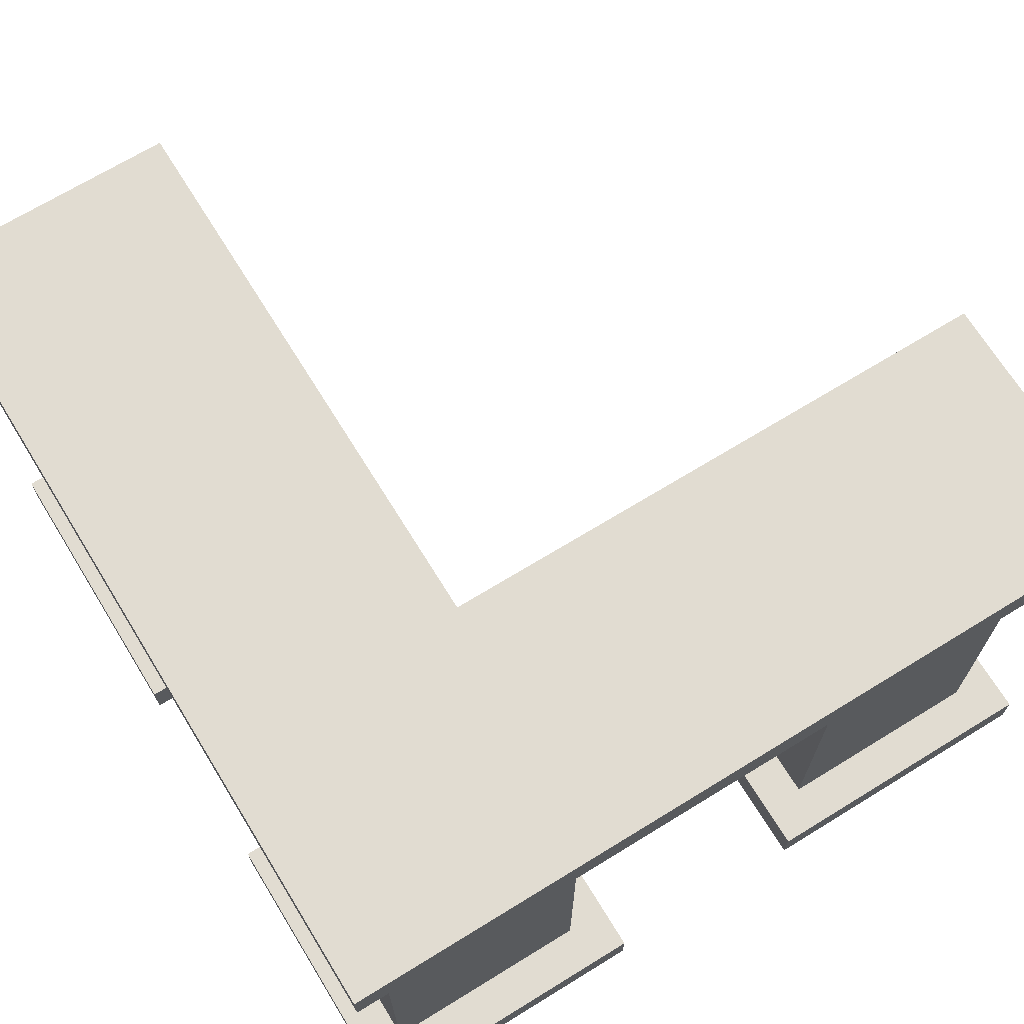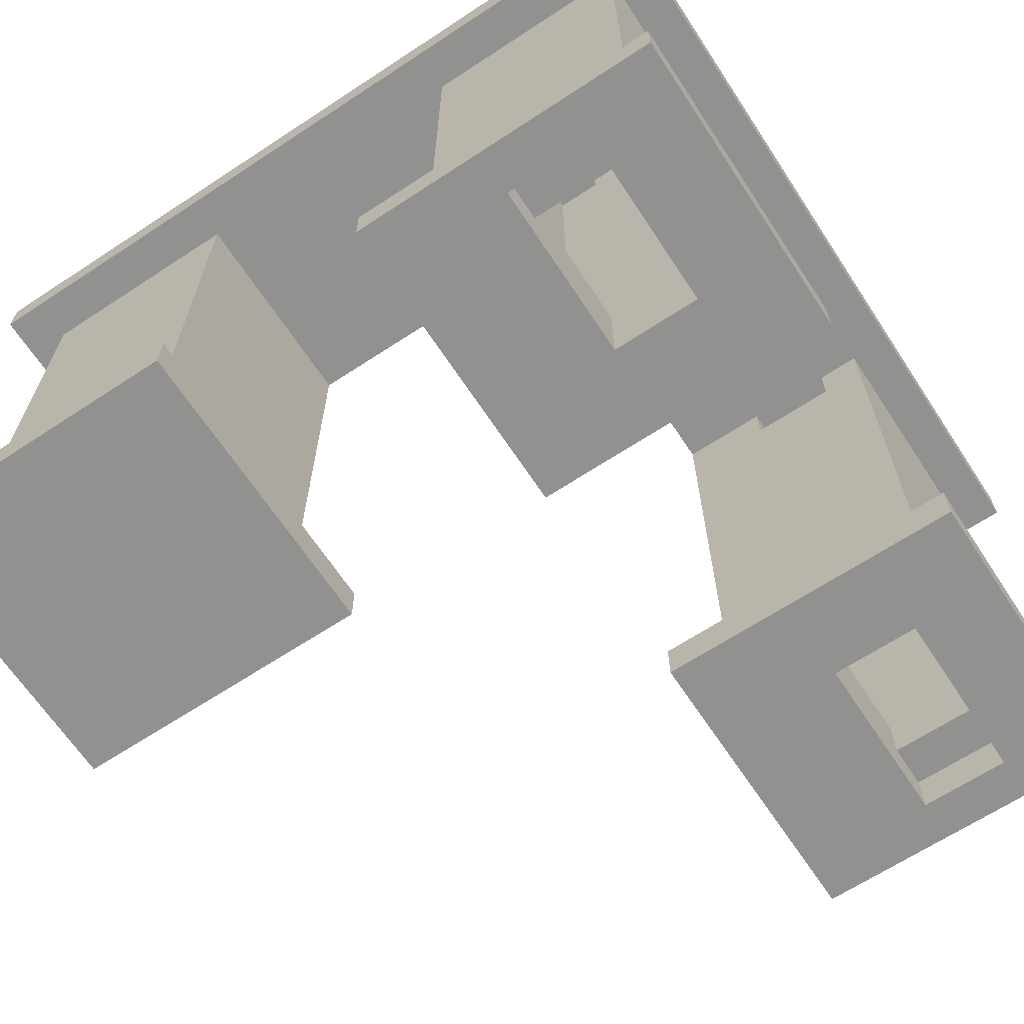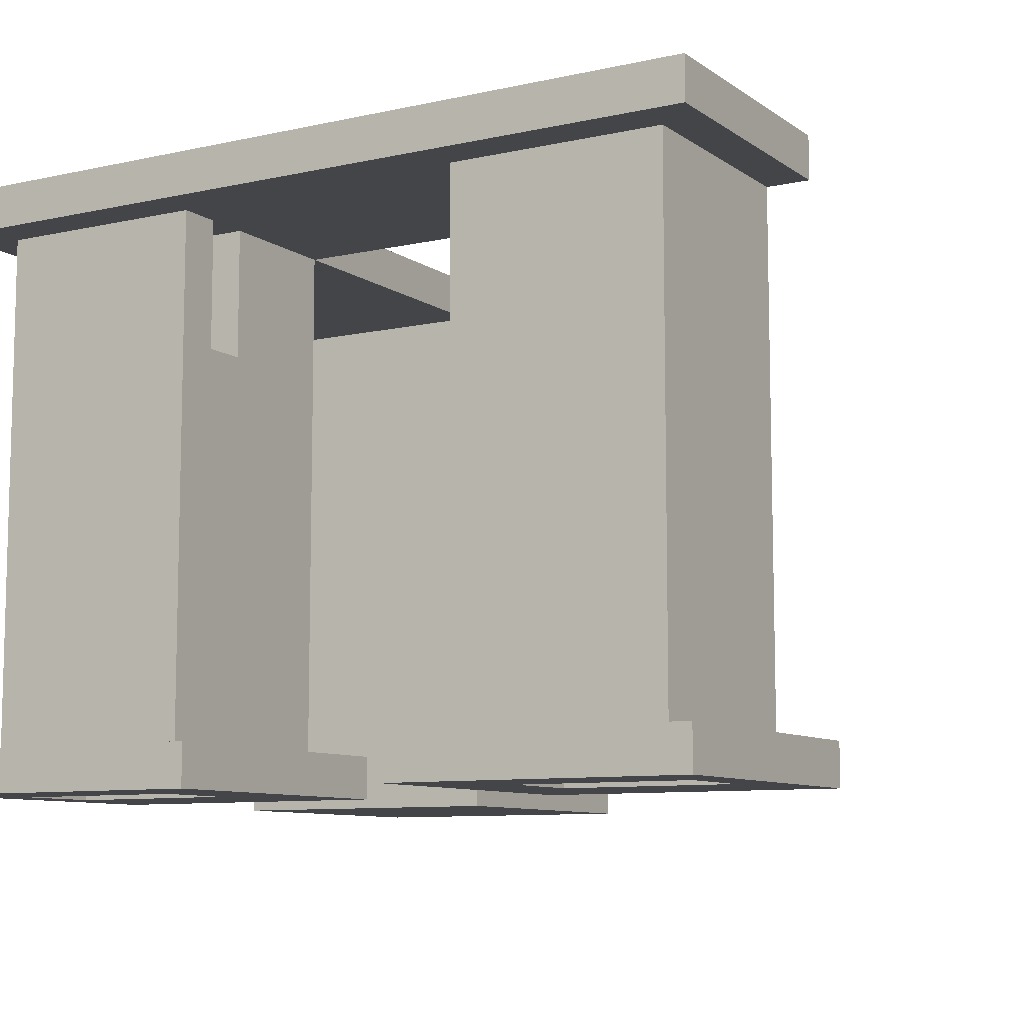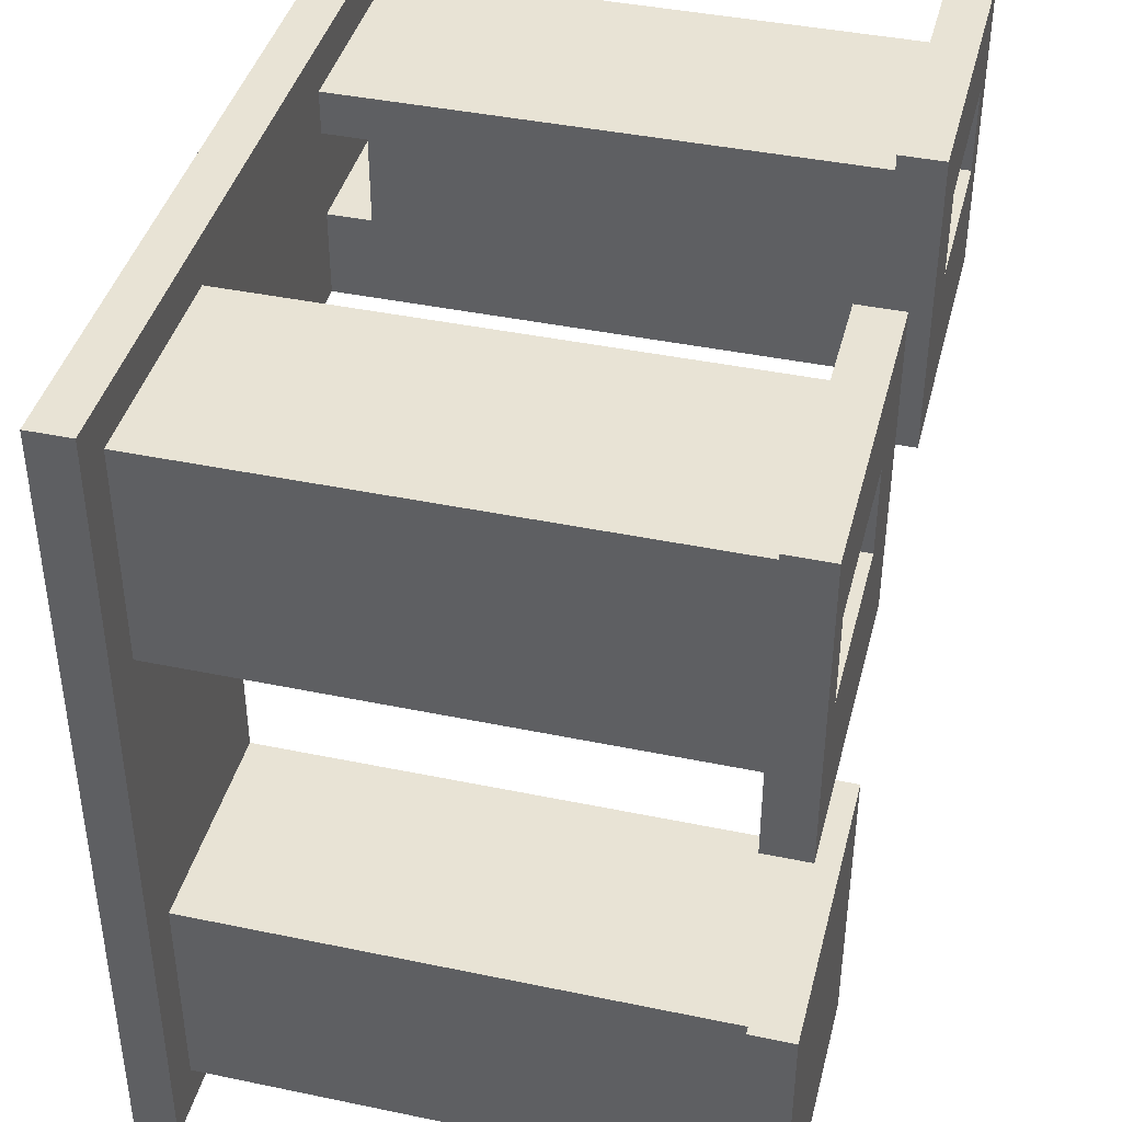
<metadata>
{"format":"obj","ext":"obj","renderer":"f3d","projection":"perspective","resolution":1024,"background":"white","views":[{"elev":69.1,"azim":-31.6,"up":"+Y"},{"elev":-65.9,"azim":-56.6,"up":"+Y"},{"elev":-9.0,"azim":30.5,"up":"+Y"},{"elev":41.2,"azim":-75.8,"up":"+Z"}]}
</metadata>
<code>
v 11 1 14
v 11 1 7
v 11 1 2
v 11 1 -5
v 11 2 14
v 11 2 7
v 11 2 2
v 11 2 -5
v 11 14 14
v 11 14 -5
v 11 15 14
v 11 15 -5
v 12 2 13
v 12 2 8
v 12 2 1
v 12 2 -4
v 12 3 12
v 12 3 11
v 12 3 10
v 12 3 9
v 12 3 -0
v 12 3 -1
v 12 3 -2
v 12 3 -3
v 12 13 12
v 12 13 11
v 12 13 10
v 12 13 9
v 12 13 -0
v 12 13 -1
v 12 13 -2
v 12 13 -3
v 12 14 13
v 12 14 8
v 12 14 1
v 12 14 -4
v 16 1 12
v 16 1 10
v 16 3 12
v 16 3 11
v 16 3 10
v 16 3 9
v 16 3 -0
v 16 3 -1
v 16 3 -2
v 16 3 -3
v 16 11 12
v 16 11 11
v 16 13 10
v 16 13 9
v 16 13 -0
v 16 13 -1
v 16 13 -2
v 16 13 -3
v 16 14 11
v 16 14 10
v 23 1 14
v 23 1 7
v 23 2 14
v 23 2 7
v 24 2 13
v 24 2 8
v 24 3 12
v 24 3 11
v 24 3 10
v 24 3 9
v 24 13 12
v 24 13 11
v 24 13 10
v 24 13 9
v 24 14 13
v 24 14 12
v 24 14 10
v 24 14 8
v 28 2 12
v 28 2 10
v 28 3 12
v 28 3 11
v 28 3 10
v 28 3 9
v 28 13 12
v 28 13 11
v 28 13 10
v 28 13 9
v 28 14 12
v 28 14 10
v 29 1 12
v 29 1 10
v 29 2 12
v 29 2 10
v 12 1 12
v 12 1 10
v 12 2 12
v 12 2 10
v 13 2 12
v 13 2 10
v 13 3 12
v 13 3 11
v 13 3 10
v 13 3 9
v 13 3 -0
v 13 3 -1
v 13 3 -2
v 13 3 -3
v 13 13 12
v 13 13 11
v 13 13 10
v 13 13 9
v 13 13 -0
v 13 13 -1
v 13 13 -2
v 13 13 -3
v 13 14 12
v 13 14 10
v 17 2 13
v 17 2 8
v 17 2 1
v 17 2 -4
v 17 3 12
v 17 3 11
v 17 3 10
v 17 3 9
v 17 3 -0
v 17 3 -1
v 17 3 -2
v 17 3 -3
v 17 11 12
v 17 11 11
v 17 13 10
v 17 13 9
v 17 13 -0
v 17 13 -1
v 17 13 -2
v 17 13 -3
v 17 14 13
v 17 14 12
v 17 14 11
v 17 14 8
v 17 14 1
v 17 14 -4
v 17 14 -5
v 17 15 8
v 17 15 -5
v 18 1 14
v 18 1 7
v 18 1 2
v 18 1 -5
v 18 2 14
v 18 2 7
v 18 2 2
v 18 2 -5
v 25 1 12
v 25 1 10
v 25 3 12
v 25 3 11
v 25 3 10
v 25 3 9
v 25 13 12
v 25 13 11
v 25 13 10
v 25 13 9
v 29 2 13
v 29 2 8
v 29 3 12
v 29 3 11
v 29 3 10
v 29 3 9
v 29 13 12
v 29 13 11
v 29 13 10
v 29 13 9
v 29 14 13
v 29 14 8
v 30 1 14
v 30 1 7
v 30 2 14
v 30 2 7
v 30 14 14
v 30 14 8
v 30 15 14
v 30 15 8
v 11 1 14
v 11 2 14
v 11 14 14
v 11 15 14
v 18 1 14
v 18 2 14
v 23 1 14
v 23 2 14
v 30 1 14
v 30 2 14
v 30 14 14
v 30 15 14
v 12 2 13
v 12 14 13
v 13 3 13
v 13 13 13
v 14 3 13
v 14 13 13
v 15 3 13
v 15 13 13
v 16 3 13
v 16 13 13
v 17 2 13
v 17 14 13
v 24 2 13
v 24 14 13
v 25 3 13
v 25 13 13
v 26 3 13
v 26 13 13
v 27 3 13
v 27 13 13
v 28 3 13
v 28 13 13
v 29 2 13
v 29 14 13
v 16 11 11
v 16 14 11
v 17 11 11
v 17 14 11
v 12 1 10
v 12 2 10
v 13 2 10
v 13 3 10
v 13 13 10
v 13 14 10
v 16 1 10
v 16 3 10
v 16 13 10
v 16 14 10
v 24 13 10
v 24 14 10
v 25 1 10
v 25 3 10
v 25 13 10
v 28 2 10
v 28 3 10
v 28 13 10
v 28 14 10
v 29 1 10
v 29 2 10
v 13 3 9
v 13 13 9
v 14 3 9
v 14 13 9
v 15 3 9
v 15 13 9
v 16 3 9
v 16 13 9
v 25 3 9
v 25 13 9
v 26 3 9
v 26 13 9
v 27 3 9
v 27 13 9
v 28 3 9
v 28 13 9
v 11 1 2
v 11 2 2
v 18 1 2
v 18 2 2
v 12 2 1
v 12 14 1
v 13 3 1
v 13 13 1
v 14 3 1
v 14 13 1
v 15 3 1
v 15 13 1
v 16 3 1
v 16 13 1
v 17 2 1
v 17 14 1
v 13 3 -3
v 13 13 -3
v 14 3 -3
v 14 13 -3
v 15 3 -3
v 15 13 -3
v 16 3 -3
v 16 13 -3
v 12 1 12
v 12 2 12
v 13 2 12
v 13 3 12
v 13 13 12
v 13 14 12
v 14 3 12
v 14 13 12
v 15 3 12
v 15 13 12
v 16 1 12
v 16 3 12
v 16 11 12
v 16 13 12
v 17 11 12
v 17 14 12
v 24 13 12
v 24 14 12
v 25 1 12
v 25 3 12
v 25 13 12
v 26 3 12
v 26 13 12
v 27 3 12
v 27 13 12
v 28 2 12
v 28 3 12
v 28 13 12
v 28 14 12
v 29 1 12
v 29 2 12
v 12 2 8
v 12 14 8
v 13 3 8
v 13 13 8
v 14 3 8
v 14 13 8
v 15 3 8
v 15 13 8
v 16 3 8
v 16 13 8
v 17 2 8
v 17 14 8
v 17 15 8
v 24 2 8
v 24 14 8
v 25 3 8
v 25 13 8
v 26 3 8
v 26 13 8
v 27 3 8
v 27 13 8
v 28 3 8
v 28 13 8
v 29 2 8
v 29 14 8
v 30 14 8
v 30 15 8
v 11 1 7
v 11 2 7
v 18 1 7
v 18 2 7
v 23 1 7
v 23 2 7
v 30 1 7
v 30 2 7
v 13 3 -0
v 13 13 -0
v 14 3 -0
v 14 13 -0
v 15 3 -0
v 15 13 -0
v 16 3 -0
v 16 13 -0
v 12 2 -4
v 12 14 -4
v 13 3 -4
v 13 13 -4
v 14 3 -4
v 14 13 -4
v 15 3 -4
v 15 13 -4
v 16 3 -4
v 16 13 -4
v 17 2 -4
v 17 14 -4
v 11 1 -5
v 11 2 -5
v 11 14 -5
v 11 15 -5
v 17 14 -5
v 17 15 -5
v 18 1 -5
v 18 2 -5
v 11 1 14
v 18 1 14
v 23 1 14
v 30 1 14
v 12 1 12
v 16 1 12
v 25 1 12
v 29 1 12
v 12 1 10
v 16 1 10
v 25 1 10
v 29 1 10
v 11 1 7
v 18 1 7
v 23 1 7
v 30 1 7
v 11 1 2
v 18 1 2
v 11 1 -5
v 18 1 -5
v 12 2 12
v 13 2 12
v 28 2 12
v 29 2 12
v 12 2 10
v 13 2 10
v 28 2 10
v 29 2 10
v 13 13 10
v 16 13 10
v 25 13 10
v 28 13 10
v 13 13 9
v 14 13 9
v 15 13 9
v 16 13 9
v 25 13 9
v 26 13 9
v 27 13 9
v 28 13 9
v 13 13 -0
v 14 13 -0
v 15 13 -0
v 16 13 -0
v 13 13 -1
v 16 13 -1
v 13 13 -2
v 16 13 -2
v 13 13 -3
v 14 13 -3
v 15 13 -3
v 16 13 -3
v 11 14 14
v 30 14 14
v 12 14 13
v 17 14 13
v 24 14 13
v 29 14 13
v 13 14 12
v 17 14 12
v 24 14 12
v 28 14 12
v 16 14 11
v 17 14 11
v 13 14 10
v 16 14 10
v 24 14 10
v 28 14 10
v 12 14 8
v 17 14 8
v 24 14 8
v 29 14 8
v 30 14 8
v 12 14 1
v 17 14 1
v 12 14 -4
v 17 14 -4
v 11 14 -5
v 17 14 -5
v 11 2 14
v 18 2 14
v 23 2 14
v 30 2 14
v 12 2 13
v 17 2 13
v 24 2 13
v 29 2 13
v 12 2 8
v 17 2 8
v 24 2 8
v 29 2 8
v 11 2 7
v 18 2 7
v 23 2 7
v 30 2 7
v 11 2 2
v 18 2 2
v 12 2 1
v 17 2 1
v 12 2 -4
v 17 2 -4
v 11 2 -5
v 18 2 -5
v 13 3 10
v 16 3 10
v 25 3 10
v 28 3 10
v 13 3 9
v 14 3 9
v 15 3 9
v 16 3 9
v 25 3 9
v 26 3 9
v 27 3 9
v 28 3 9
v 13 3 -0
v 14 3 -0
v 15 3 -0
v 16 3 -0
v 13 3 -1
v 16 3 -1
v 13 3 -2
v 16 3 -2
v 13 3 -3
v 14 3 -3
v 15 3 -3
v 16 3 -3
v 16 11 12
v 17 11 12
v 16 11 11
v 17 11 11
v 24 13 12
v 25 13 12
v 24 13 11
v 25 13 11
v 24 13 10
v 25 13 10
v 11 15 14
v 30 15 14
v 17 15 8
v 30 15 8
v 11 15 -5
v 17 15 -5
f 5 2 1
f 6 2 5
f 7 4 3
f 8 4 7
f 11 10 9
f 12 10 11
f 17 14 13
f 18 14 17
f 19 14 18
f 20 14 19
f 21 16 15
f 22 16 21
f 23 16 22
f 24 16 23
f 25 17 13
f 25 18 17
f 26 19 18
f 26 18 25
f 27 20 19
f 27 19 26
f 28 14 20
f 28 20 27
f 29 21 15
f 29 22 21
f 30 23 22
f 30 22 29
f 31 24 23
f 31 23 30
f 32 16 24
f 32 24 31
f 33 27 26
f 33 25 13
f 33 26 25
f 33 28 27
f 34 14 28
f 34 28 33
f 35 31 30
f 35 30 29
f 35 32 31
f 35 29 15
f 36 16 32
f 36 32 35
f 39 38 37
f 40 38 39
f 41 38 40
f 47 40 39
f 48 41 40
f 48 40 47
f 49 42 41
f 49 41 48
f 50 42 49
f 51 44 43
f 52 45 44
f 52 44 51
f 53 46 45
f 53 45 52
f 54 46 53
f 55 49 48
f 56 49 55
f 59 58 57
f 60 58 59
f 63 62 61
f 64 62 63
f 65 62 64
f 66 62 65
f 67 63 61
f 67 64 63
f 68 65 64
f 68 64 67
f 69 66 65
f 69 65 68
f 70 62 66
f 70 66 69
f 71 67 61
f 72 67 71
f 73 70 69
f 74 62 70
f 74 70 73
f 77 76 75
f 78 76 77
f 79 76 78
f 81 78 77
f 82 79 78
f 82 78 81
f 83 80 79
f 83 79 82
f 84 80 83
f 85 82 81
f 85 83 82
f 86 83 85
f 89 88 87
f 90 88 89
f 91 92 93
f 93 92 94
f 95 96 97
f 97 96 98
f 98 96 99
f 97 98 105
f 98 99 106
f 105 98 106
f 99 100 107
f 106 99 107
f 107 100 108
f 101 102 109
f 102 103 110
f 109 102 110
f 103 104 111
f 110 103 111
f 111 104 112
f 105 106 113
f 106 107 113
f 113 107 114
f 115 116 119
f 119 116 120
f 120 116 121
f 121 116 122
f 117 118 123
f 123 118 124
f 124 118 125
f 125 118 126
f 115 119 127
f 119 120 127
f 120 121 128
f 127 120 128
f 121 122 129
f 128 121 129
f 122 116 130
f 129 122 130
f 117 123 131
f 123 124 131
f 124 125 132
f 131 124 132
f 125 126 133
f 132 125 133
f 126 118 134
f 133 126 134
f 115 127 135
f 135 127 136
f 128 129 137
f 129 130 137
f 130 116 138
f 137 130 138
f 132 133 139
f 131 132 139
f 133 134 139
f 117 131 139
f 134 118 140
f 139 134 140
f 140 141 142
f 139 140 142
f 138 139 142
f 142 141 143
f 144 145 148
f 148 145 149
f 146 147 150
f 150 147 151
f 152 153 154
f 154 153 155
f 155 153 156
f 154 155 158
f 155 156 159
f 158 155 159
f 156 157 160
f 159 156 160
f 160 157 161
f 162 163 164
f 164 163 165
f 165 163 166
f 166 163 167
f 162 164 168
f 164 165 168
f 165 166 169
f 168 165 169
f 166 167 170
f 169 166 170
f 167 163 171
f 170 167 171
f 169 170 172
f 168 169 172
f 170 171 172
f 162 168 172
f 171 163 173
f 172 171 173
f 174 175 176
f 176 175 177
f 178 179 180
f 180 179 181
f 186 183 182
f 187 183 186
f 190 189 188
f 191 189 190
f 192 185 184
f 193 185 192
f 196 195 194
f 197 195 196
f 198 196 194
f 198 197 196
f 199 195 197
f 199 197 198
f 200 198 194
f 200 199 198
f 201 195 199
f 201 199 200
f 202 200 194
f 202 201 200
f 203 195 201
f 203 201 202
f 204 202 194
f 204 203 202
f 205 195 203
f 205 203 204
f 208 207 206
f 209 207 208
f 210 208 206
f 210 209 208
f 211 207 209
f 211 209 210
f 212 210 206
f 212 211 210
f 213 207 211
f 213 211 212
f 214 212 206
f 214 213 212
f 215 207 213
f 215 213 214
f 216 214 206
f 216 215 214
f 217 207 215
f 217 215 216
f 220 219 218
f 221 219 220
f 224 223 222
f 228 224 222
f 228 225 224
f 229 225 228
f 230 227 226
f 231 227 230
f 236 233 232
f 237 235 234
f 238 235 237
f 239 233 236
f 240 233 239
f 241 237 234
f 242 237 241
f 245 244 243
f 246 244 245
f 247 246 245
f 248 246 247
f 249 248 247
f 250 248 249
f 253 252 251
f 254 252 253
f 255 254 253
f 256 254 255
f 257 256 255
f 258 256 257
f 261 260 259
f 262 260 261
f 265 264 263
f 266 264 265
f 267 265 263
f 267 266 265
f 268 264 266
f 268 266 267
f 269 267 263
f 269 268 267
f 270 264 268
f 270 268 269
f 271 269 263
f 271 270 269
f 272 264 270
f 272 270 271
f 273 271 263
f 273 272 271
f 274 264 272
f 274 272 273
f 277 276 275
f 278 276 277
f 279 278 277
f 280 278 279
f 281 280 279
f 282 280 281
f 283 284 285
f 285 286 289
f 286 287 289
f 287 288 290
f 289 287 290
f 285 289 291
f 289 290 291
f 290 288 292
f 291 290 292
f 283 285 293
f 285 291 293
f 291 292 294
f 293 291 294
f 294 292 295
f 292 288 296
f 295 292 296
f 295 296 297
f 296 288 298
f 297 296 298
f 299 300 303
f 301 302 304
f 302 303 304
f 303 300 305
f 304 303 305
f 301 304 306
f 304 305 306
f 305 300 307
f 306 305 307
f 301 306 308
f 306 307 309
f 308 306 309
f 307 300 310
f 309 307 310
f 310 300 311
f 301 308 312
f 312 308 313
f 314 315 316
f 316 315 317
f 314 316 318
f 316 317 318
f 317 315 319
f 318 317 319
f 314 318 320
f 318 319 320
f 319 315 321
f 320 319 321
f 314 320 322
f 320 321 322
f 321 315 323
f 322 321 323
f 314 322 324
f 322 323 324
f 323 315 325
f 324 323 325
f 325 326 328
f 327 328 329
f 329 328 330
f 327 329 331
f 329 330 331
f 330 328 332
f 331 330 332
f 327 331 333
f 331 332 333
f 332 328 334
f 333 332 334
f 327 333 335
f 333 334 335
f 334 328 336
f 335 334 336
f 327 335 337
f 335 336 337
f 328 326 338
f 337 336 338
f 336 328 338
f 338 326 339
f 339 326 340
f 341 342 343
f 343 342 344
f 345 346 347
f 347 346 348
f 349 350 351
f 351 350 352
f 351 352 353
f 353 352 354
f 353 354 355
f 355 354 356
f 357 358 359
f 359 358 360
f 357 359 361
f 359 360 361
f 360 358 362
f 361 360 362
f 357 361 363
f 361 362 363
f 362 358 364
f 363 362 364
f 357 363 365
f 363 364 365
f 364 358 366
f 365 364 366
f 357 365 367
f 365 366 367
f 366 358 368
f 367 366 368
f 371 372 373
f 373 372 374
f 369 370 375
f 375 370 376
f 381 378 377
f 382 378 381
f 383 380 379
f 384 380 383
f 385 381 377
f 386 378 382
f 387 383 379
f 388 380 384
f 389 385 377
f 389 386 385
f 390 378 386
f 390 386 389
f 391 388 387
f 391 387 379
f 392 380 388
f 392 388 391
f 395 394 393
f 396 394 395
f 401 398 397
f 402 398 401
f 403 400 399
f 404 400 403
f 409 406 405
f 410 406 409
f 411 406 410
f 412 406 411
f 413 408 407
f 414 408 413
f 415 408 414
f 416 408 415
f 421 418 417
f 421 420 419
f 421 419 418
f 422 420 421
f 423 422 421
f 424 422 423
f 425 424 423
f 426 424 425
f 427 424 426
f 428 424 427
f 431 430 429
f 432 430 431
f 433 430 432
f 434 430 433
f 436 433 432
f 437 433 436
f 439 436 435
f 439 438 437
f 439 437 436
f 440 438 439
f 441 439 435
f 442 439 441
f 443 438 440
f 444 438 443
f 445 431 429
f 446 443 440
f 447 443 446
f 448 430 434
f 449 430 448
f 450 446 445
f 450 445 429
f 451 446 450
f 452 450 429
f 454 452 429
f 454 453 452
f 455 453 454
f 456 457 460
f 460 457 461
f 458 459 462
f 462 459 463
f 456 460 464
f 461 457 465
f 458 462 466
f 463 459 467
f 456 464 468
f 464 465 468
f 465 457 469
f 468 465 469
f 466 467 470
f 458 466 470
f 467 459 471
f 470 467 471
f 472 473 474
f 474 473 475
f 472 474 476
f 475 473 477
f 472 476 478
f 476 477 478
f 477 473 479
f 478 477 479
f 480 481 484
f 484 481 485
f 485 481 486
f 486 481 487
f 482 483 488
f 488 483 489
f 489 483 490
f 490 483 491
f 492 493 496
f 494 495 496
f 493 494 496
f 496 495 497
f 496 497 498
f 498 497 499
f 498 499 500
f 500 499 501
f 501 499 502
f 502 499 503
f 504 505 506
f 506 505 507
f 508 509 510
f 510 509 511
f 510 511 512
f 512 511 513
f 514 515 516
f 516 515 517
f 514 516 518
f 518 516 519

</code>
